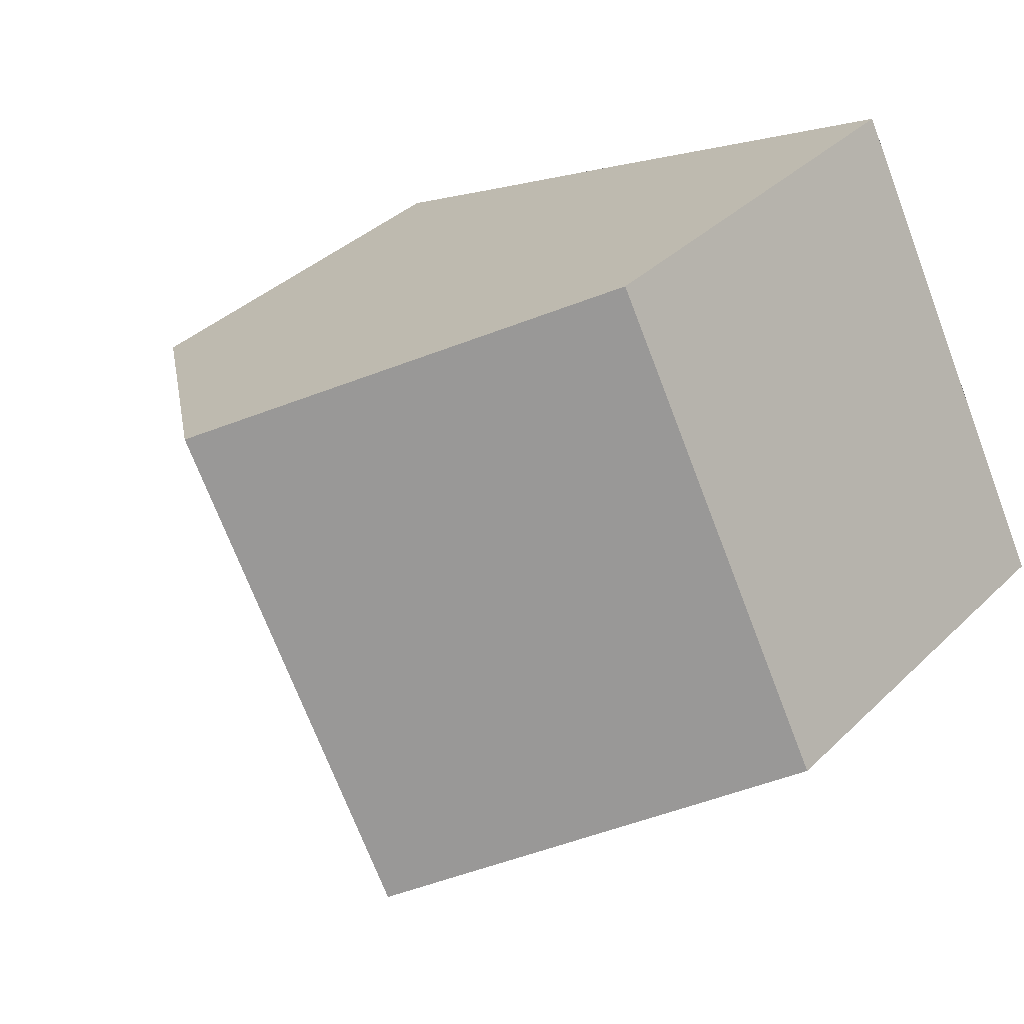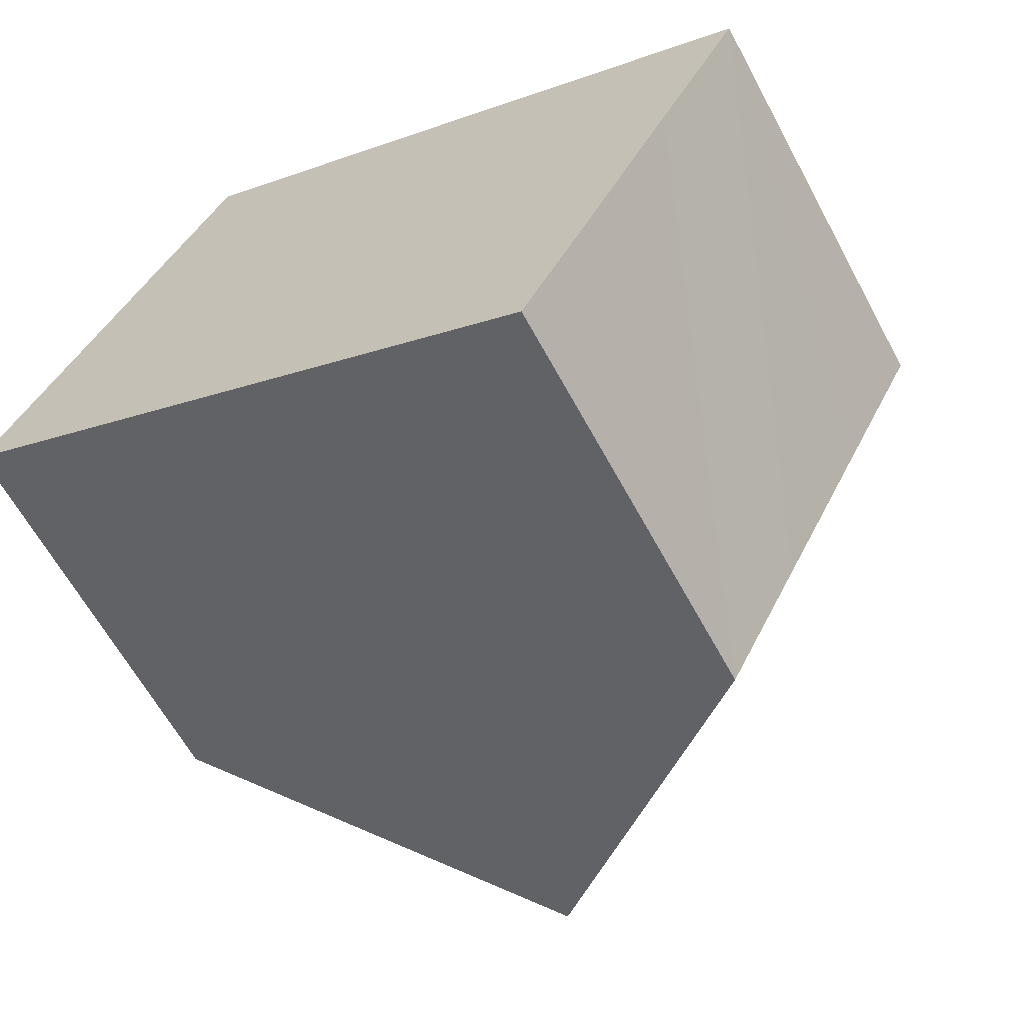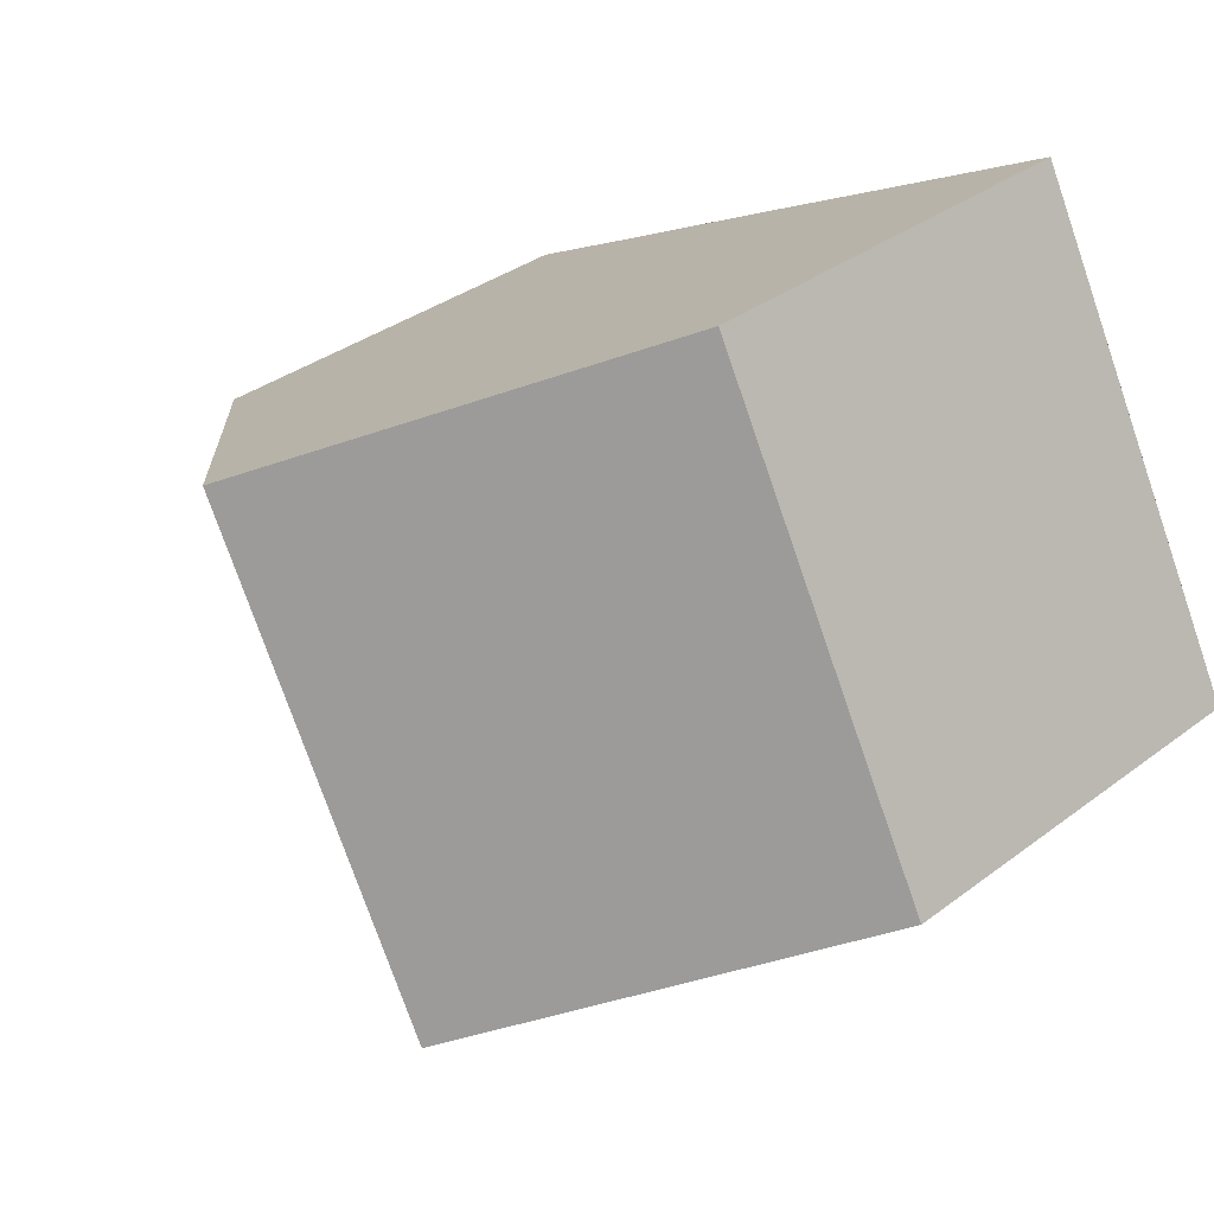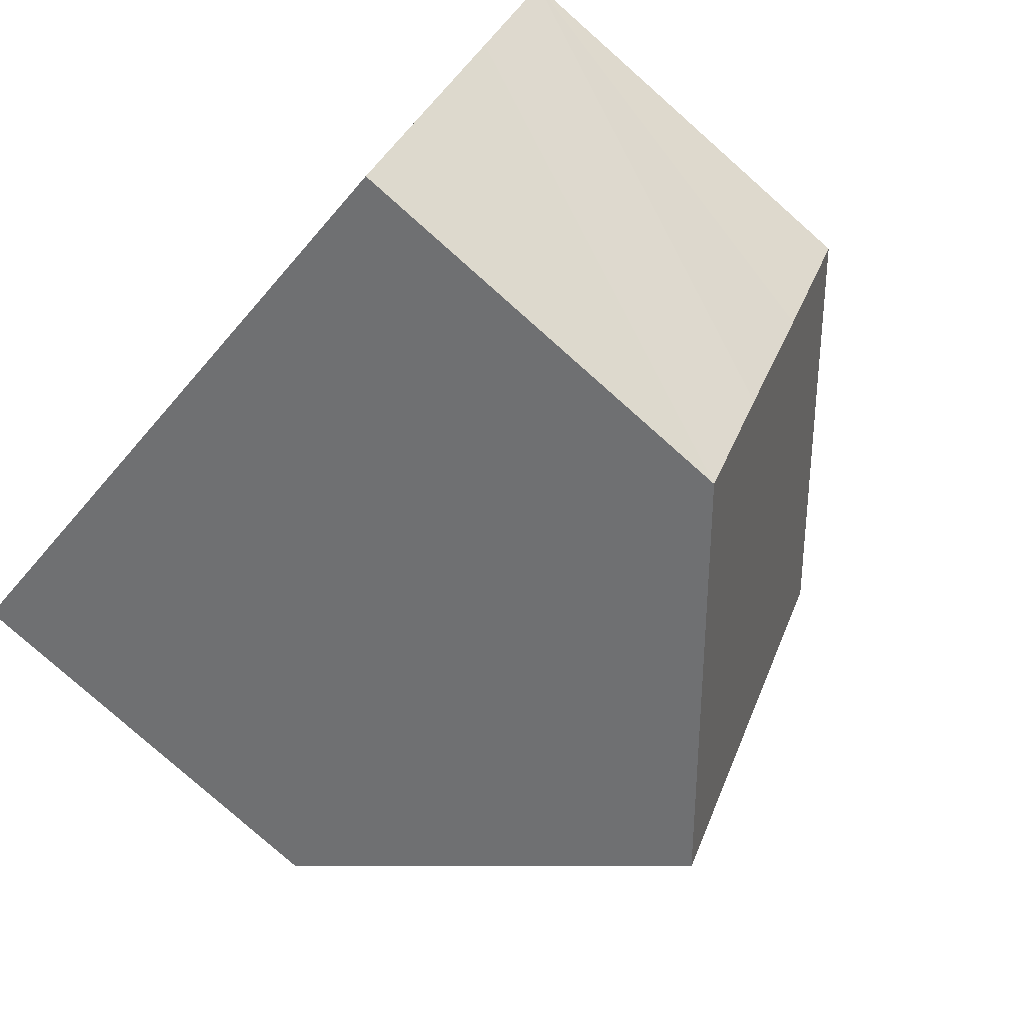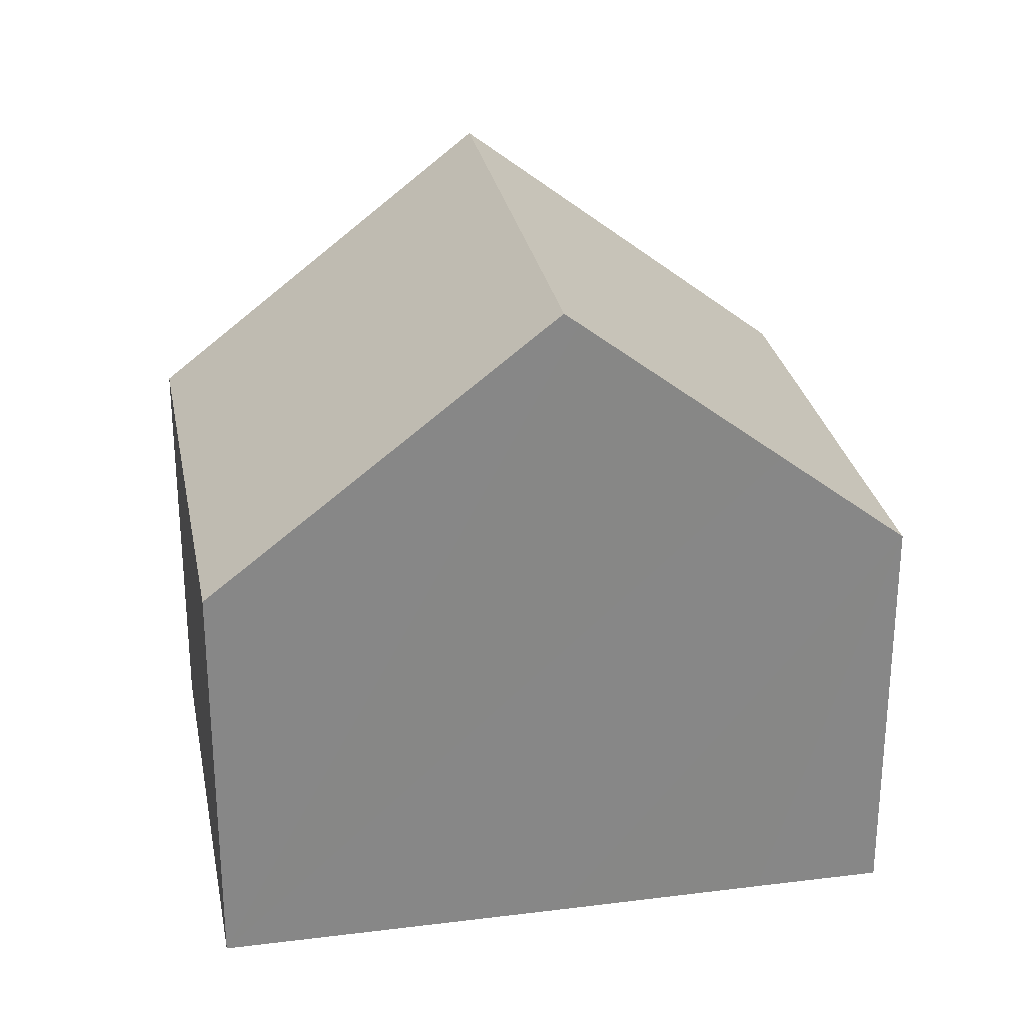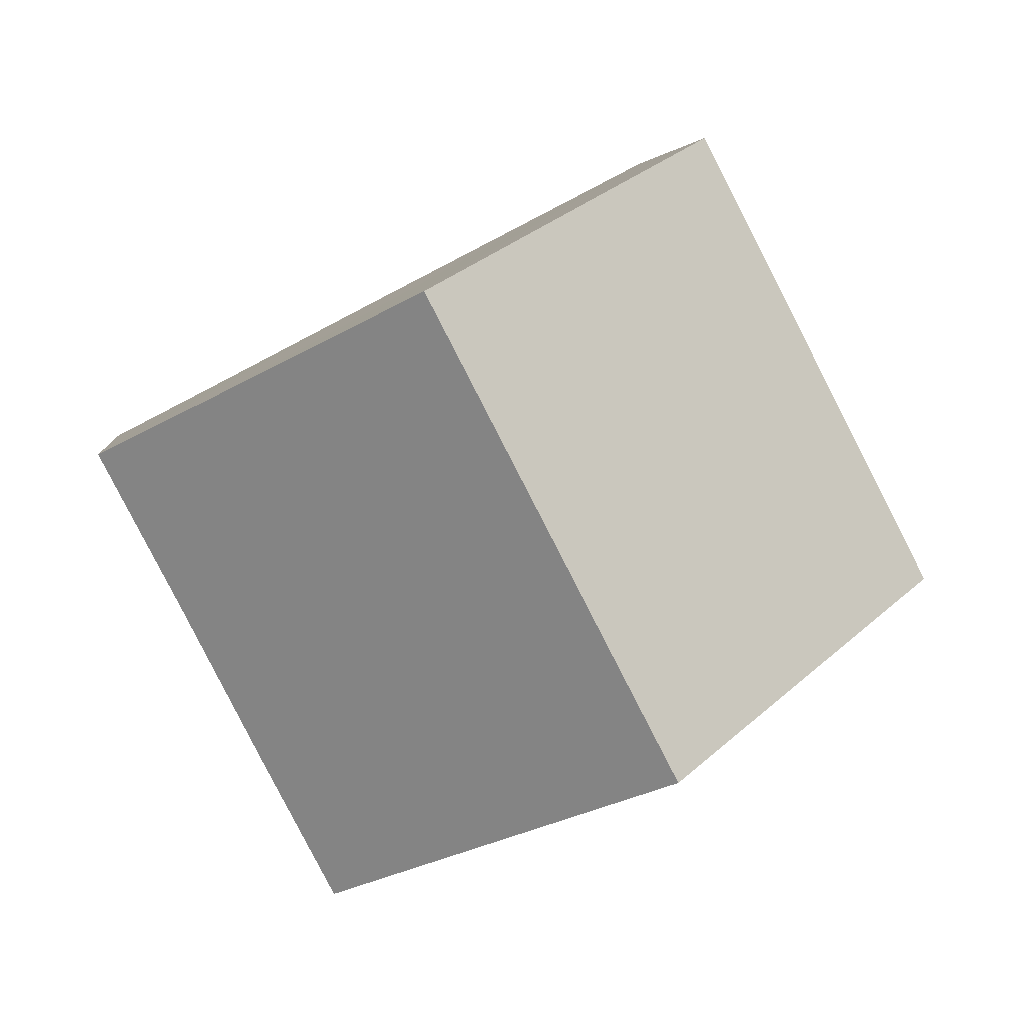
<metadata>
{"format":"obj","ext":"obj","renderer":"f3d","projection":"perspective","resolution":1024,"background":"white","views":[{"elev":37.0,"azim":-140.8,"up":"+Z"},{"elev":-62.6,"azim":28.3,"up":"+Z"},{"elev":34.6,"azim":-135.3,"up":"+Z"},{"elev":-79.5,"azim":48.5,"up":"+Z"},{"elev":28.0,"azim":16.7,"up":"+Y"},{"elev":4.4,"azim":173.6,"up":"+Z"}]}
</metadata>
<code>
v  4.441 9.791 -2.291
v  3.395 5.924 6.553
v  7.831 9.791 4.253
v  2.166 5.924 4.182
v  0 5.924 3.627e-16
v  8.018 9.628 4.156
v  10.61 7.367 2.803
v  12.26 5.926 1.946
v  11.09 5.927 -0.321
v  9.944 5.911 -2.568
v  8.896 5.912 -4.589
v  8.896 2.81e-16 -4.589
v  4.441 1.403e-16 -2.291
v  0 0 0
v  3.395 -4.013e-16 6.553
v  2.166 -2.561e-16 4.182
v  7.831 -2.604e-16 4.253
v  10.61 -1.716e-16 2.803
v  12.26 -1.192e-16 1.946
v  8.018 -2.545e-16 4.156
v  11.09 1.966e-17 -0.321
v  9.944 1.572e-16 -2.568
g defaultobject
f 1 2 3
f 2 1 4
f 4 1 5
f 6 1 3
f 1 6 7
f 1 7 8
f 1 8 9
f 1 9 10
f 1 10 11
f 12 1 11
f 1 12 5
f 5 12 13
f 5 13 14
f 14 4 5
f 4 14 2
f 2 14 15
f 15 14 16
f 15 3 2
f 3 15 6
f 6 15 7
f 7 15 8
f 8 15 17
f 8 17 18
f 8 18 19
f 18 17 20
f 19 9 8
f 9 19 10
f 10 19 11
f 11 19 21
f 11 21 12
f 12 21 22
f 18 21 19
f 21 18 22
f 22 18 12
f 12 18 20
f 12 20 13
f 13 20 17
f 13 17 15
f 13 15 14
f 14 15 16

</code>
